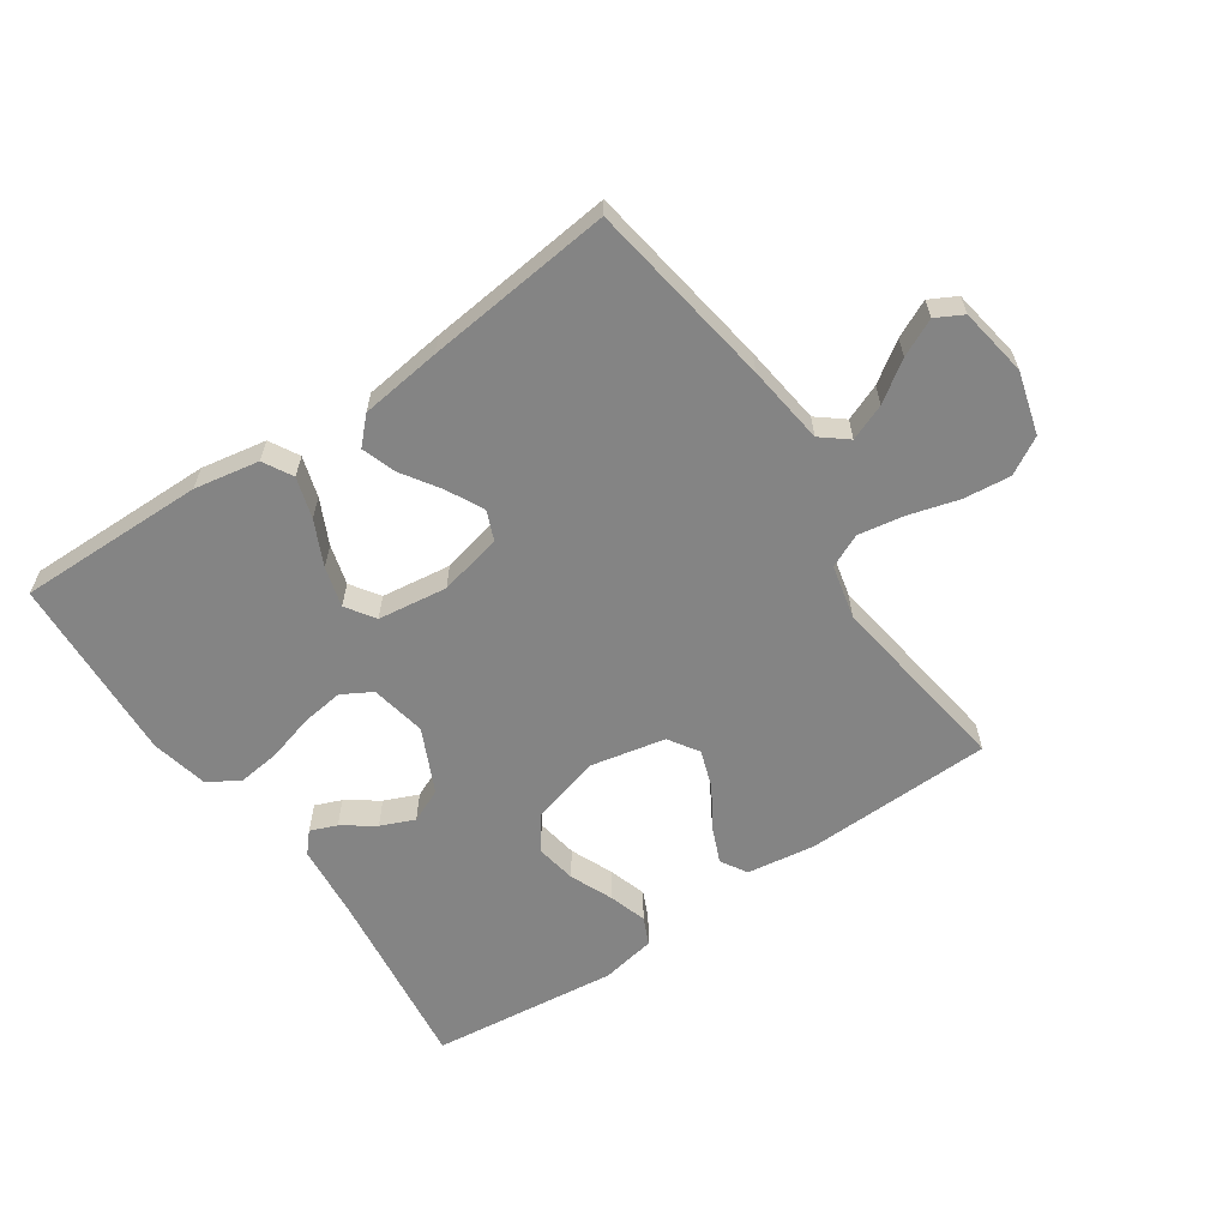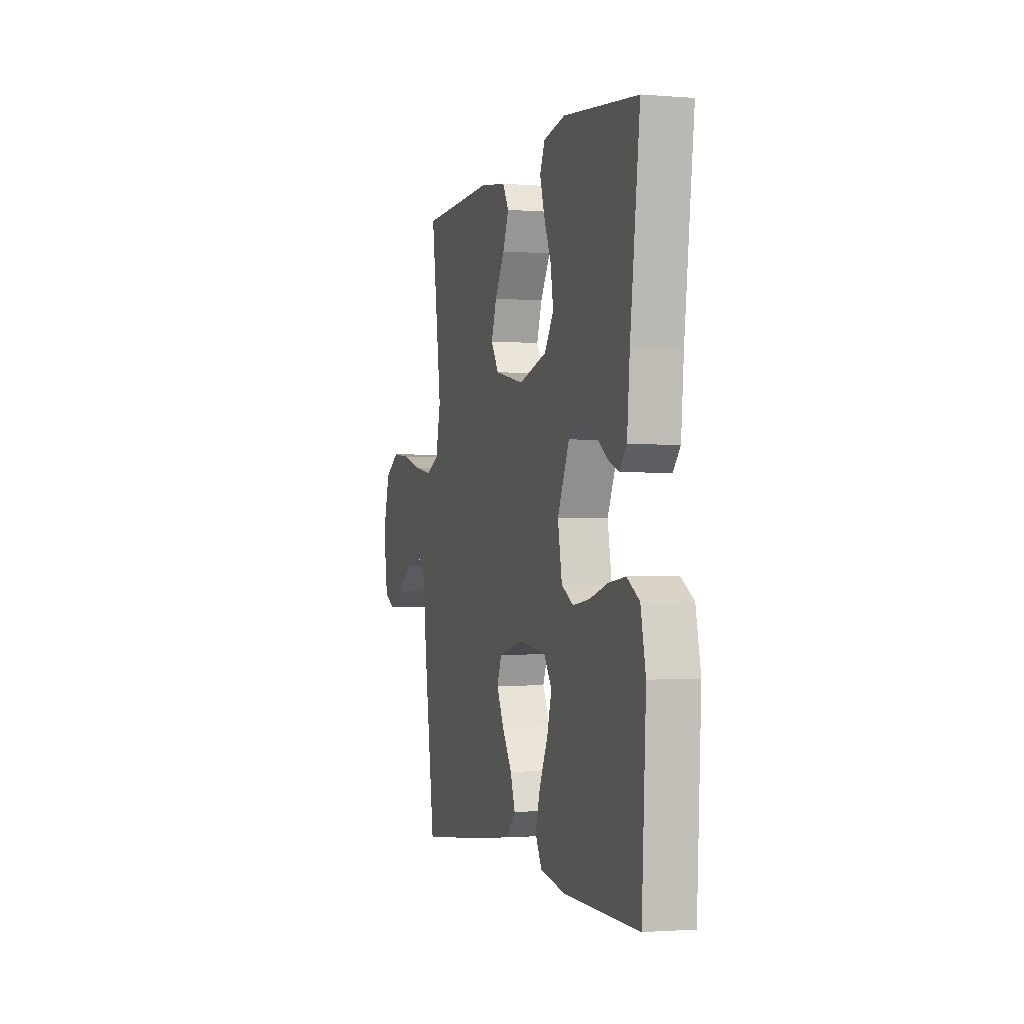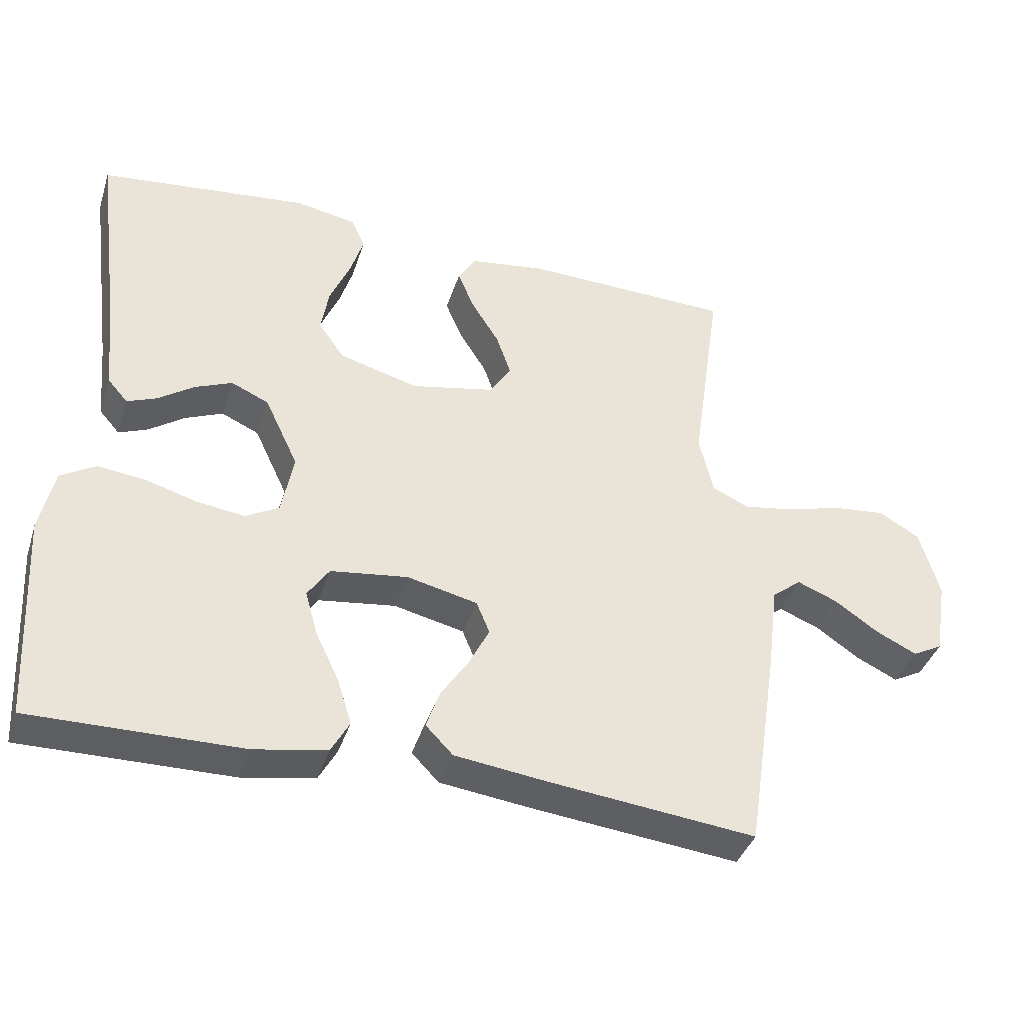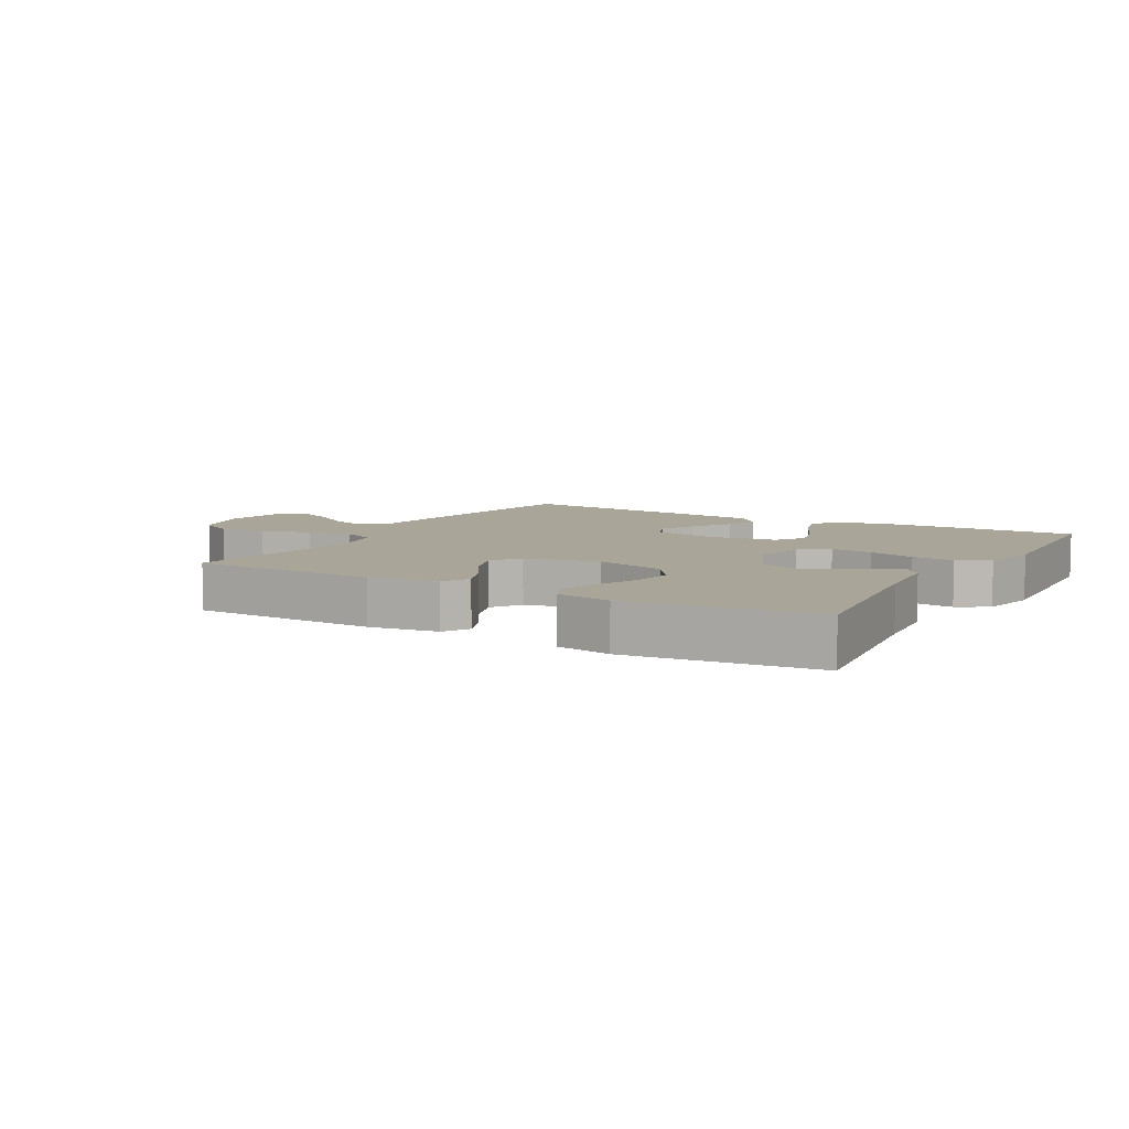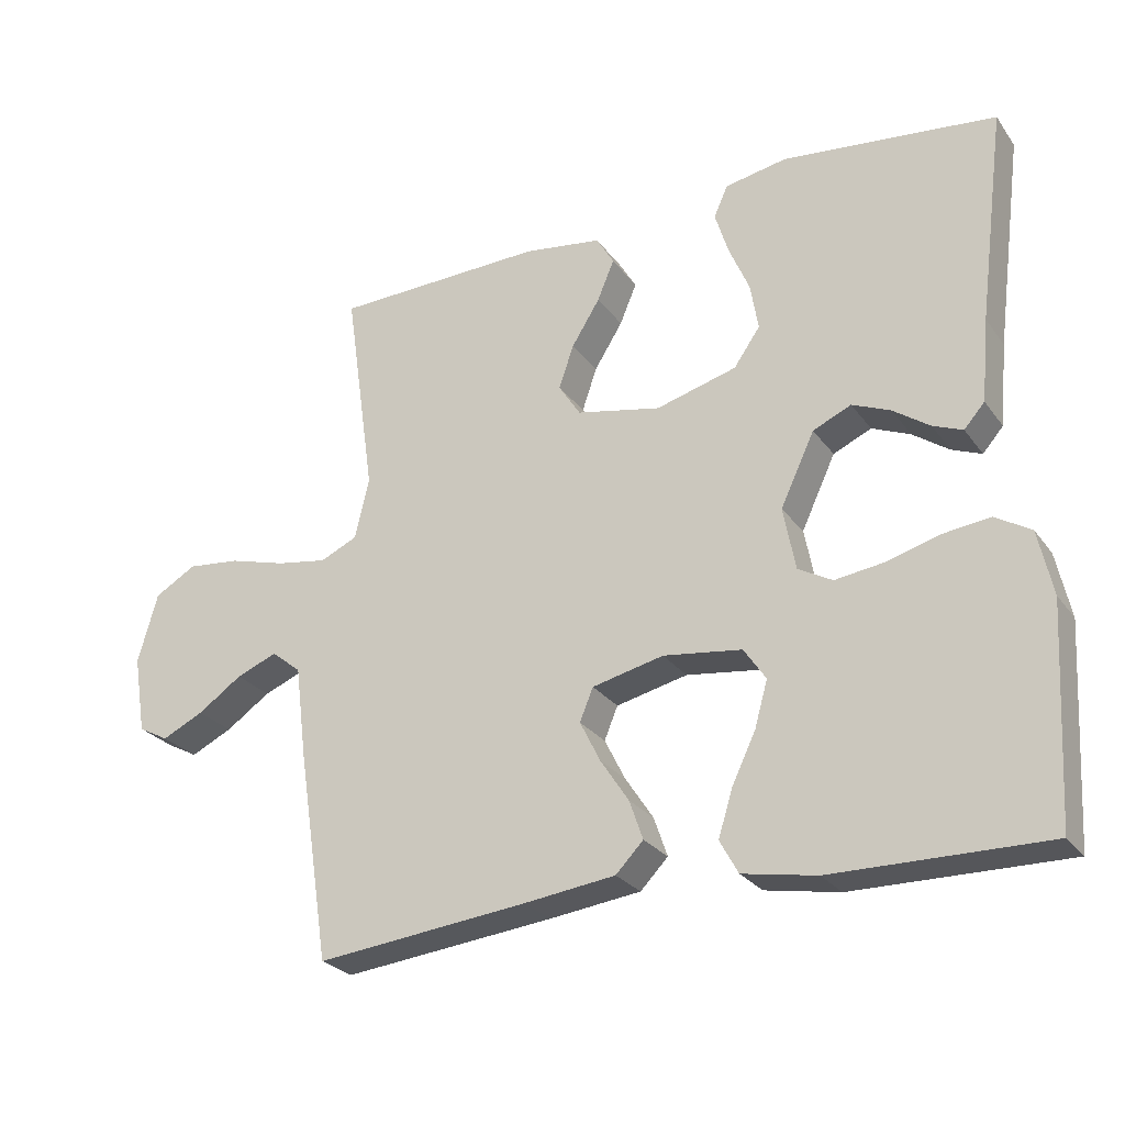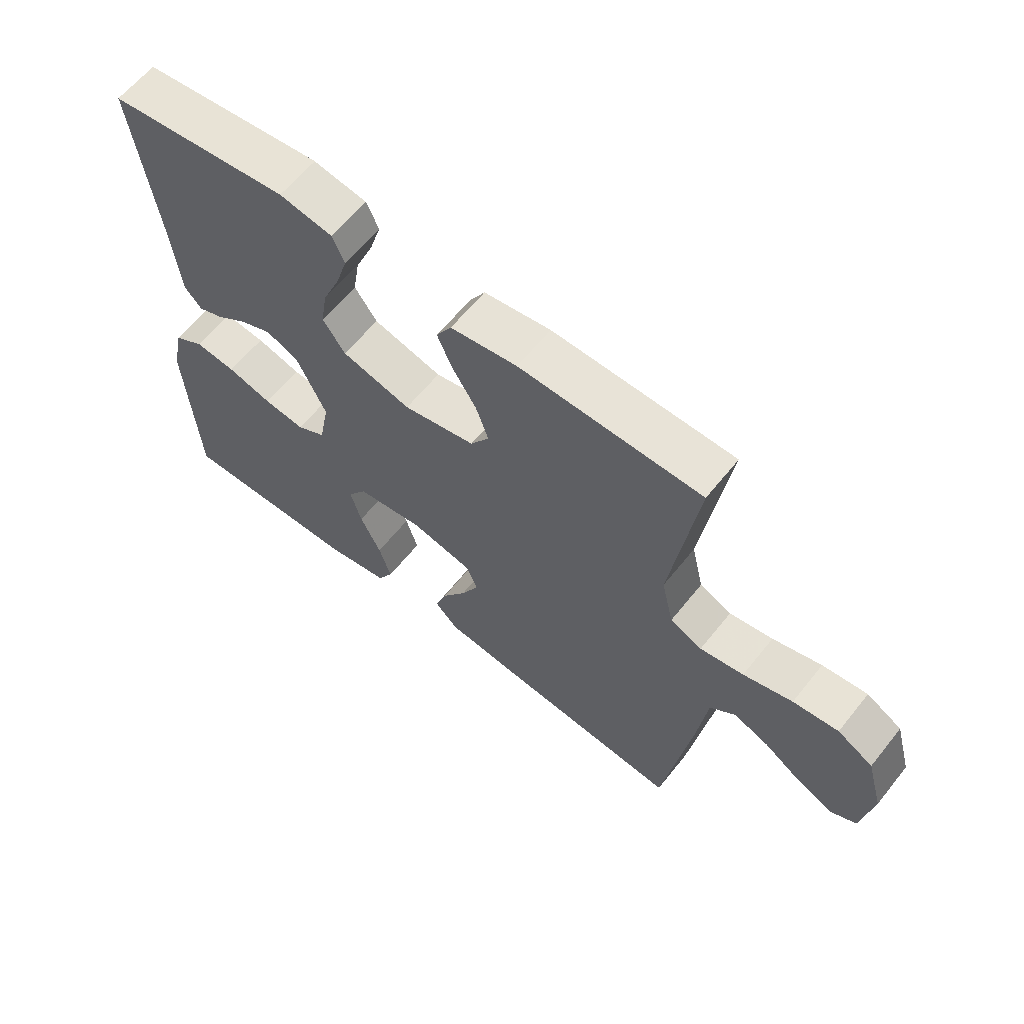
<metadata>
{"format":"obj","ext":"obj","renderer":"f3d","projection":"perspective","resolution":1024,"background":"white","views":[{"elev":-61.4,"azim":-145.7,"up":"+Y"},{"elev":-1.6,"azim":73.6,"up":"+Z"},{"elev":-39.5,"azim":162.7,"up":"+Z"},{"elev":7.4,"azim":29.8,"up":"+Y"},{"elev":-26.3,"azim":28.0,"up":"+Z"},{"elev":62.0,"azim":-141.4,"up":"+Z"}]}
</metadata>
<code>
v 0.5 0.07 0.5
v 0.461 0.07 0.2
v 0.45 0.07 0.083
v 0.421 0.07 0.05
v 0.379 0.07 0.067
v 0.328 0.07 0.103
v 0.274 0.07 0.126
v 0.22 0.07 0.102
v 0.172 0.07 0
v 0.189 0.07 -0.089
v 0.237 0.07 -0.116
v 0.305 0.07 -0.107
v 0.379 0.07 -0.086
v 0.447 0.07 -0.078
v 0.497 0.07 -0.108
v 0.517 0.07 -0.2
v 0.5 0.07 -0.5
v 0.2 0.07 -0.496
v 0.096 0.07 -0.477
v 0.07 0.07 -0.43
v 0.09 0.07 -0.365
v 0.124 0.07 -0.294
v 0.142 0.07 -0.23
v 0.111 0.07 -0.184
v 0 0.07 -0.169
v -0.101 0.07 -0.192
v -0.12 0.07 -0.238
v -0.091 0.07 -0.296
v -0.051 0.07 -0.357
v -0.032 0.07 -0.412
v -0.071 0.07 -0.452
v -0.2 0.07 -0.468
v -0.5 0.07 -0.5
v -0.546 0.07 -0.2
v -0.562 0.07 -0.073
v -0.604 0.07 -0.039
v -0.662 0.07 -0.062
v -0.725 0.07 -0.105
v -0.784 0.07 -0.133
v -0.827 0.07 -0.11
v -0.845 0.07 0
v -0.817 0.07 0.099
v -0.758 0.07 0.133
v -0.683 0.07 0.125
v -0.602 0.07 0.102
v -0.53 0.07 0.09
v -0.477 0.07 0.114
v -0.457 0.07 0.2
v -0.5 0.07 0.5
v -0.2 0.07 0.508
v -0.09 0.07 0.492
v -0.065 0.07 0.45
v -0.089 0.07 0.393
v -0.129 0.07 0.329
v -0.15 0.07 0.268
v -0.119 0.07 0.22
v 0 0.07 0.195
v 0.114 0.07 0.226
v 0.151 0.07 0.279
v 0.14 0.07 0.345
v 0.111 0.07 0.413
v 0.092 0.07 0.474
v 0.112 0.07 0.518
v 0.2 0.07 0.534
v 0.5 0 0.5
v 0.461 0 0.2
v 0.45 0 0.083
v 0.421 0 0.05
v 0.379 0 0.067
v 0.328 0 0.103
v 0.274 0 0.126
v 0.22 0 0.102
v 0.172 0 0
v 0.189 0 -0.089
v 0.237 0 -0.116
v 0.305 0 -0.107
v 0.379 0 -0.086
v 0.447 0 -0.078
v 0.497 0 -0.108
v 0.517 0 -0.2
v 0.5 0 -0.5
v 0.2 0 -0.496
v 0.096 0 -0.477
v 0.07 0 -0.43
v 0.09 0 -0.365
v 0.124 0 -0.294
v 0.142 0 -0.23
v 0.111 0 -0.184
v 0 0 -0.169
v -0.101 0 -0.192
v -0.12 0 -0.238
v -0.091 0 -0.296
v -0.051 0 -0.357
v -0.032 0 -0.412
v -0.071 0 -0.452
v -0.2 0 -0.468
v -0.5 0 -0.5
v -0.546 0 -0.2
v -0.562 0 -0.073
v -0.604 0 -0.039
v -0.662 0 -0.062
v -0.725 0 -0.105
v -0.784 0 -0.133
v -0.827 0 -0.11
v -0.845 0 0
v -0.817 0 0.099
v -0.758 0 0.133
v -0.683 0 0.125
v -0.602 0 0.102
v -0.53 0 0.09
v -0.477 0 0.114
v -0.457 0 0.2
v -0.5 0 0.5
v -0.2 0 0.508
v -0.09 0 0.492
v -0.065 0 0.45
v -0.089 0 0.393
v -0.129 0 0.329
v -0.15 0 0.268
v -0.119 0 0.22
v 0 0 0.195
v 0.114 0 0.226
v 0.151 0 0.279
v 0.14 0 0.345
v 0.111 0 0.413
v 0.092 0 0.474
v 0.112 0 0.518
v 0.2 0 0.534
f 64 1 2
f 63 64 2
f 62 63 2
f 61 62 2
f 60 61 2
f 4 5 6
f 3 4 6
f 2 3 6
f 60 2 6
f 59 60 6
f 58 59 6 7
f 57 58 7 8
f 56 57 8 9
f 52 53 54
f 51 52 54
f 50 51 54
f 49 50 54
f 48 49 54
f 47 48 54 55
f 43 44 45
f 42 43 45
f 41 42 45
f 40 41 45
f 39 40 45
f 38 39 45
f 37 38 45
f 36 37 45 46
f 35 36 46 47
f 34 35 47
f 33 34 47
f 32 33 47
f 31 32 47
f 30 31 47
f 29 30 47
f 28 29 47
f 20 21 22
f 19 20 22
f 18 19 22
f 17 18 22
f 16 17 22
f 15 16 22
f 14 15 22
f 13 14 22
f 12 13 22
f 11 12 22 23
f 10 11 23 24
f 10 24 25
f 9 10 25
f 56 9 25
f 27 28 47
f 47 55 56
f 27 47 56
f 26 27 56
f 25 26 56
f 66 65 128
f 66 128 127
f 66 127 126
f 66 126 125
f 66 125 124
f 70 69 68
f 70 68 67
f 70 67 66
f 70 66 124
f 70 124 123
f 71 70 123 122
f 72 71 122 121
f 73 72 121 120
f 118 117 116
f 118 116 115
f 118 115 114
f 118 114 113
f 118 113 112
f 119 118 112 111
f 109 108 107
f 109 107 106
f 109 106 105
f 109 105 104
f 109 104 103
f 109 103 102
f 109 102 101
f 110 109 101 100
f 111 110 100 99
f 111 99 98
f 111 98 97
f 111 97 96
f 111 96 95
f 111 95 94
f 111 94 93
f 111 93 92
f 86 85 84
f 86 84 83
f 86 83 82
f 86 82 81
f 86 81 80
f 86 80 79
f 86 79 78
f 86 78 77
f 86 77 76
f 87 86 76 75
f 88 87 75 74
f 89 88 74
f 89 74 73
f 89 73 120
f 111 92 91
f 120 119 111
f 120 111 91
f 120 91 90
f 120 90 89
f 1 65 66 2
f 2 66 67 3
f 3 67 68 4
f 4 68 69 5
f 5 69 70 6
f 6 70 71 7
f 7 71 72 8
f 8 72 73 9
f 9 73 74 10
f 10 74 75 11
f 11 75 76 12
f 12 76 77 13
f 13 77 78 14
f 14 78 79 15
f 15 79 80 16
f 16 80 81 17
f 17 81 82 18
f 18 82 83 19
f 19 83 84 20
f 20 84 85 21
f 21 85 86 22
f 22 86 87 23
f 23 87 88 24
f 24 88 89 25
f 25 89 90 26
f 26 90 91 27
f 27 91 92 28
f 28 92 93 29
f 29 93 94 30
f 30 94 95 31
f 31 95 96 32
f 32 96 97 33
f 33 97 98 34
f 34 98 99 35
f 35 99 100 36
f 36 100 101 37
f 37 101 102 38
f 38 102 103 39
f 39 103 104 40
f 40 104 105 41
f 41 105 106 42
f 42 106 107 43
f 43 107 108 44
f 44 108 109 45
f 45 109 110 46
f 46 110 111 47
f 47 111 112 48
f 48 112 113 49
f 49 113 114 50
f 50 114 115 51
f 51 115 116 52
f 52 116 117 53
f 53 117 118 54
f 54 118 119 55
f 55 119 120 56
f 56 120 121 57
f 57 121 122 58
f 58 122 123 59
f 59 123 124 60
f 60 124 125 61
f 61 125 126 62
f 62 126 127 63
f 63 127 128 64
f 64 128 65 1

</code>
